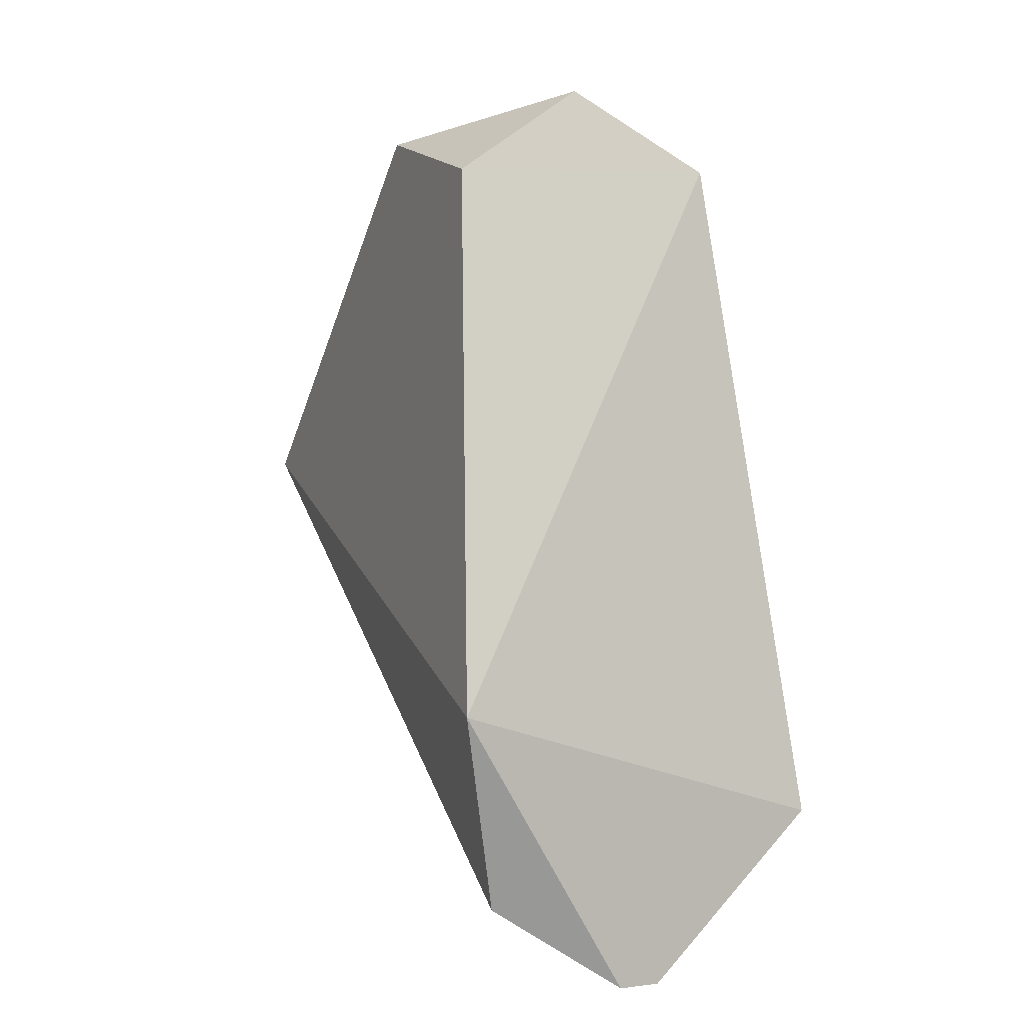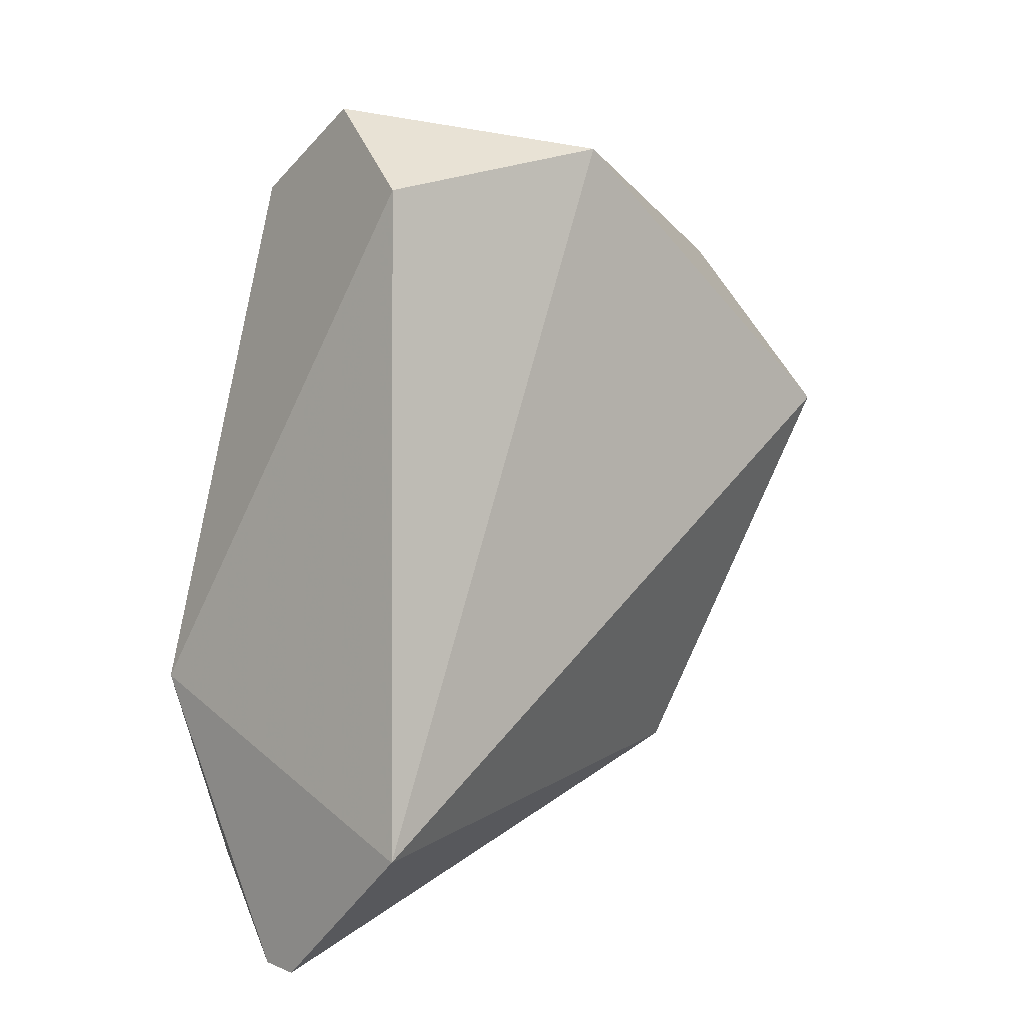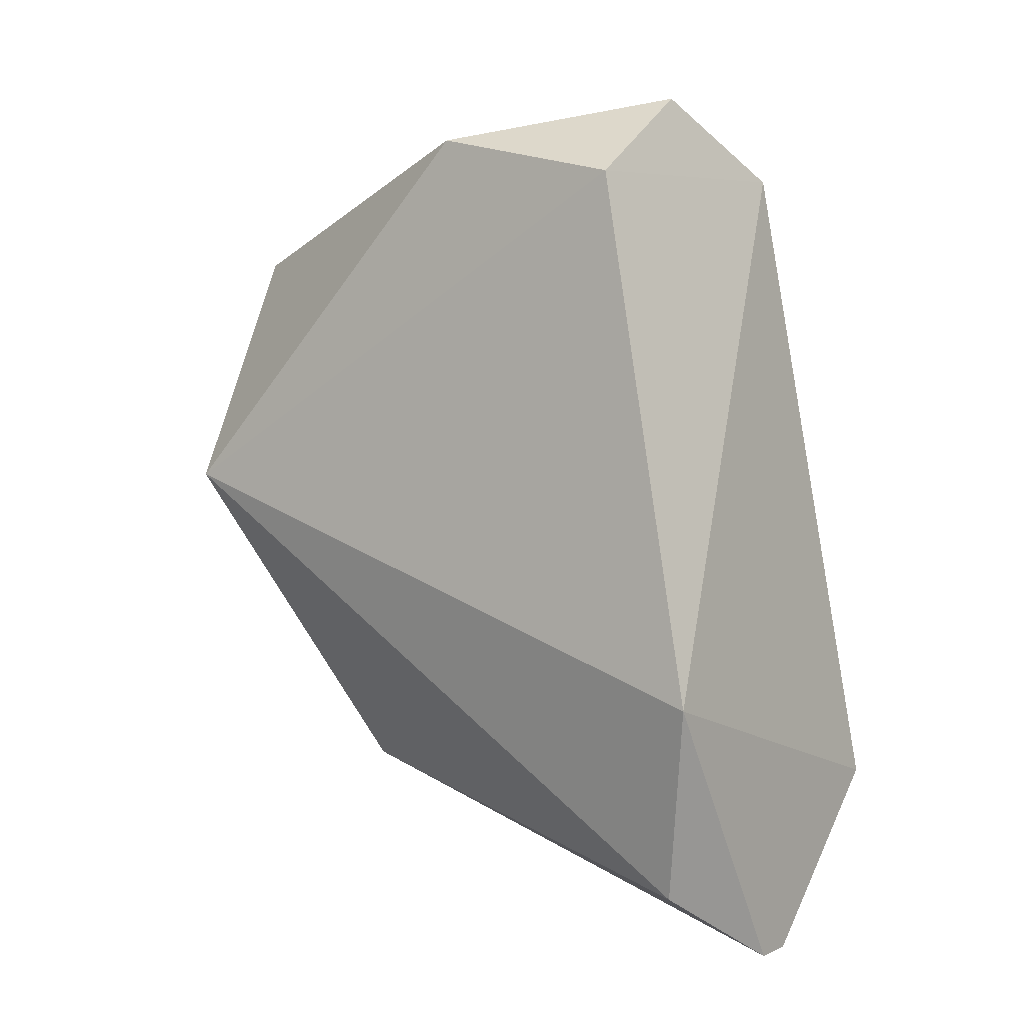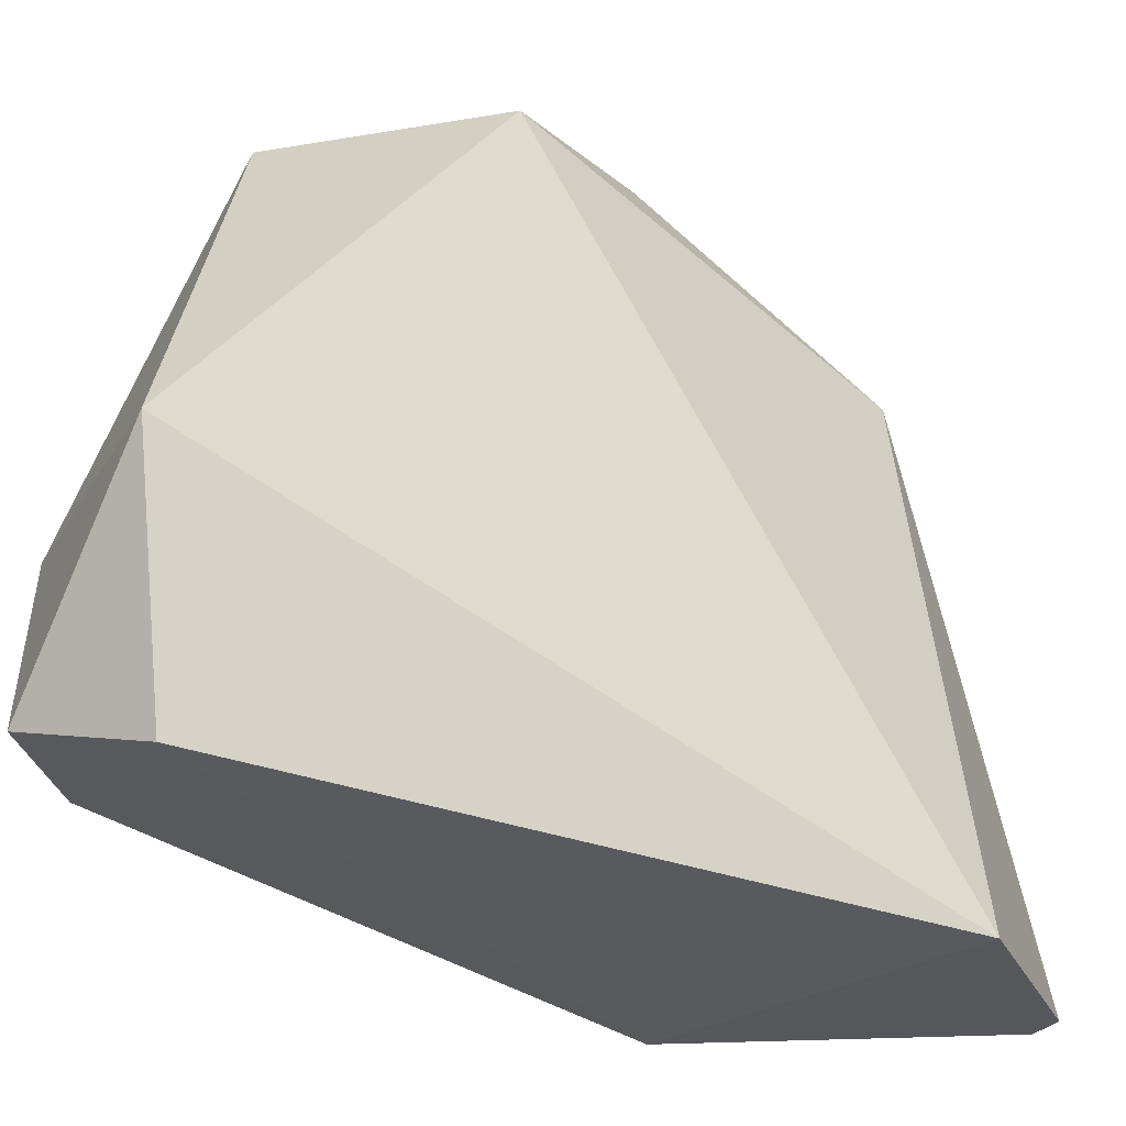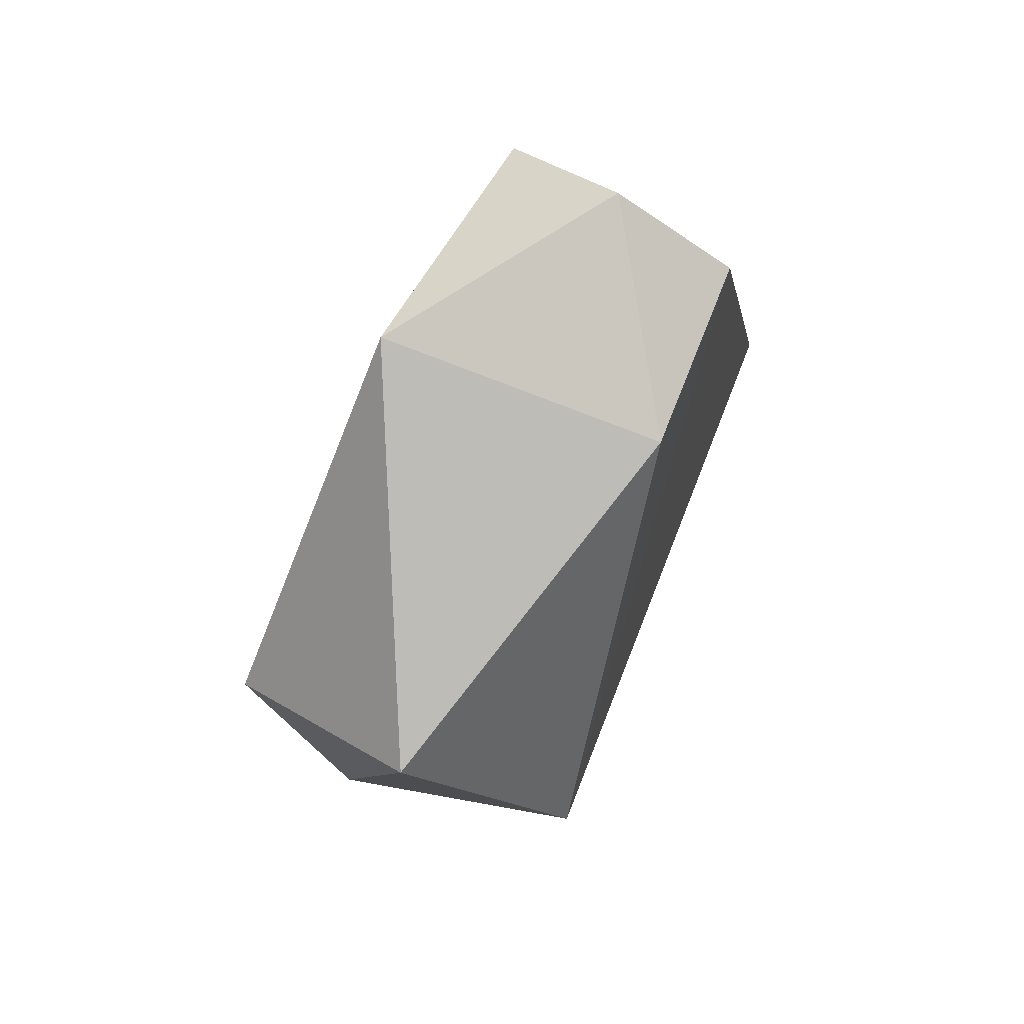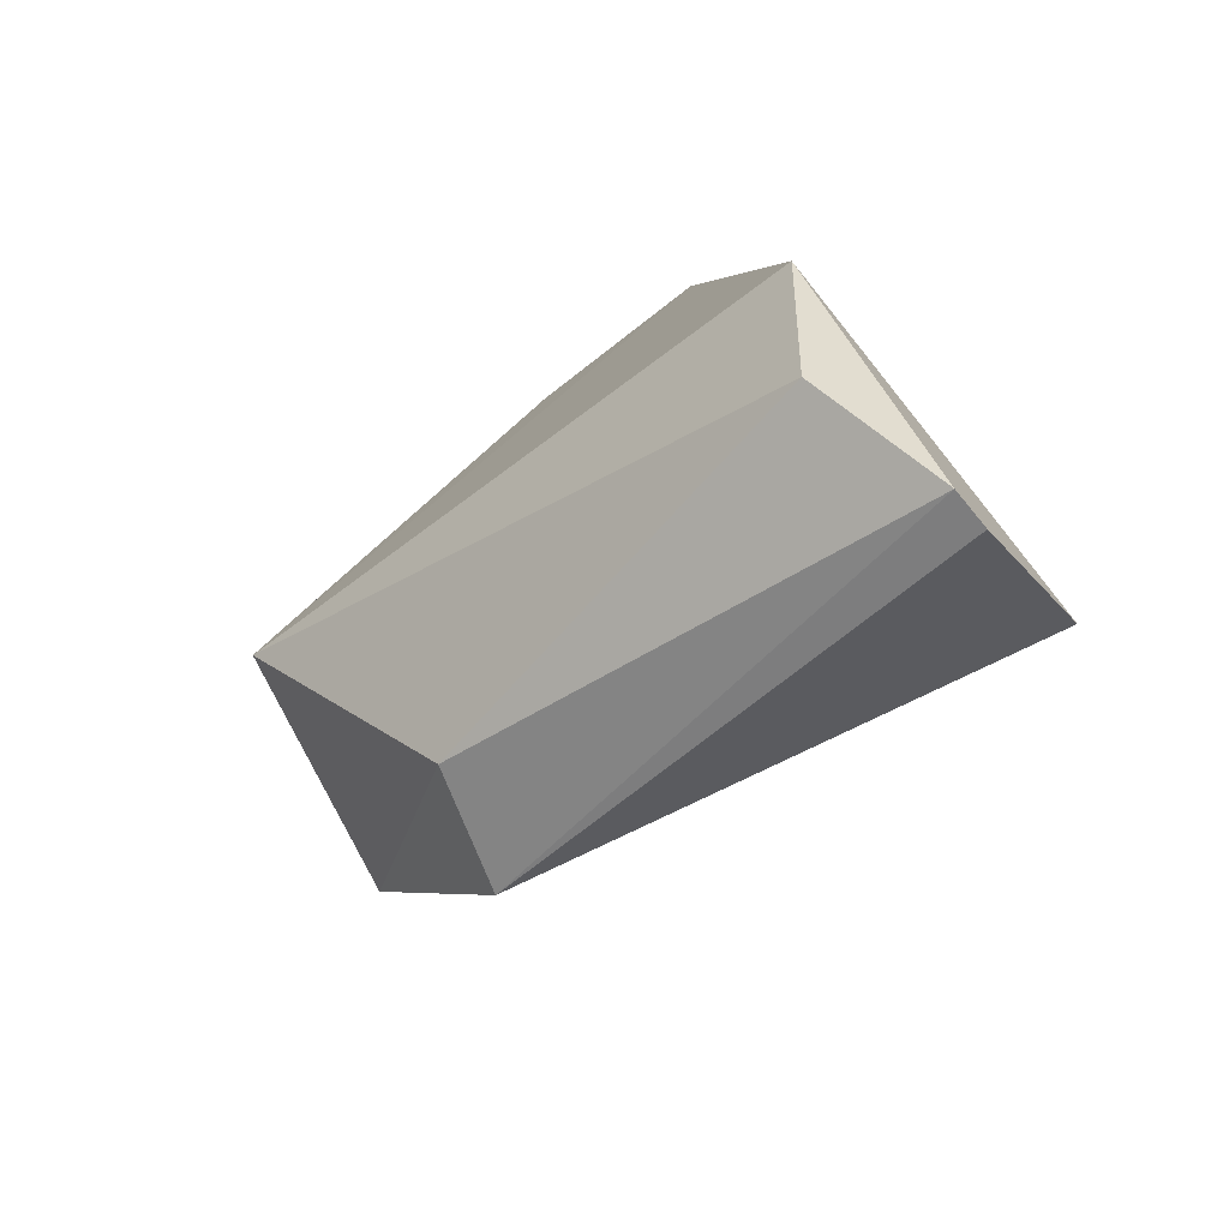
<metadata>
{"format":"obj","ext":"obj","renderer":"f3d","projection":"perspective","resolution":1024,"background":"white","views":[{"elev":5.1,"azim":-21.6,"up":"+Z"},{"elev":9.9,"azim":45.5,"up":"+Z"},{"elev":5.2,"azim":-53.1,"up":"+Z"},{"elev":-26.4,"azim":65.5,"up":"+Y"},{"elev":76.1,"azim":-158.6,"up":"+Z"},{"elev":-72.8,"azim":-50.3,"up":"+Z"}]}
</metadata>
<code>
g Generated convex submesh 2
v -0.0102 0.3162 0.9308
v 0.02073 0.2232 0.2492
v -0.0102 0.2232 0.2492
v 0.05171 0.7498 0.559
v -0.1342 0.7189 0.6209
v 0.1137 0.4711 0.8997
v 0.1447 0.2232 0.3731
v -0.1342 0.2232 0.4661
v 0.1447 0.7189 0.6828
v -0.1031 0.4711 0.8997
v 0.05171 0.6259 0.3731
v -0.0102 0.7498 0.8067
v 0.08269 0.2852 0.8687
v -0.1031 0.2542 0.3112
v -0.04118 0.5949 0.3731
v -0.1031 0.3162 0.8687
g Generated convex submesh 2_0
f 16 8 13
f 7 3 2
f 8 3 7
f 9 6 7
f 10 1 6
f 11 2 3
f 11 7 2
f 11 4 9
f 11 9 7
f 12 4 5
f 12 9 4
f 12 6 9
f 12 10 6
f 12 5 10
f 13 6 1
f 13 7 6
f 13 8 7
f 14 8 5
f 14 3 8
f 15 5 4
f 15 11 3
f 15 4 11
f 15 14 5
f 15 3 14
f 16 5 8
f 16 1 10
f 16 10 5
f 16 13 1

</code>
